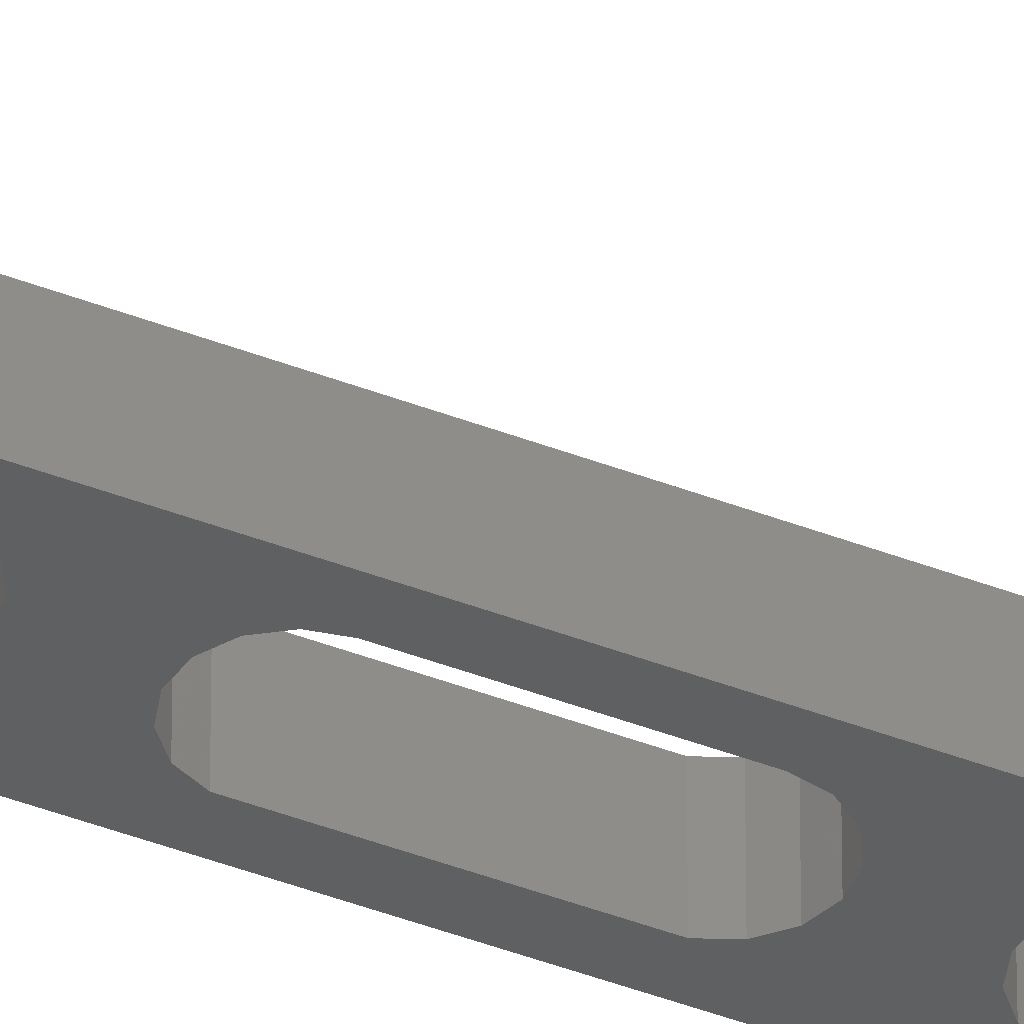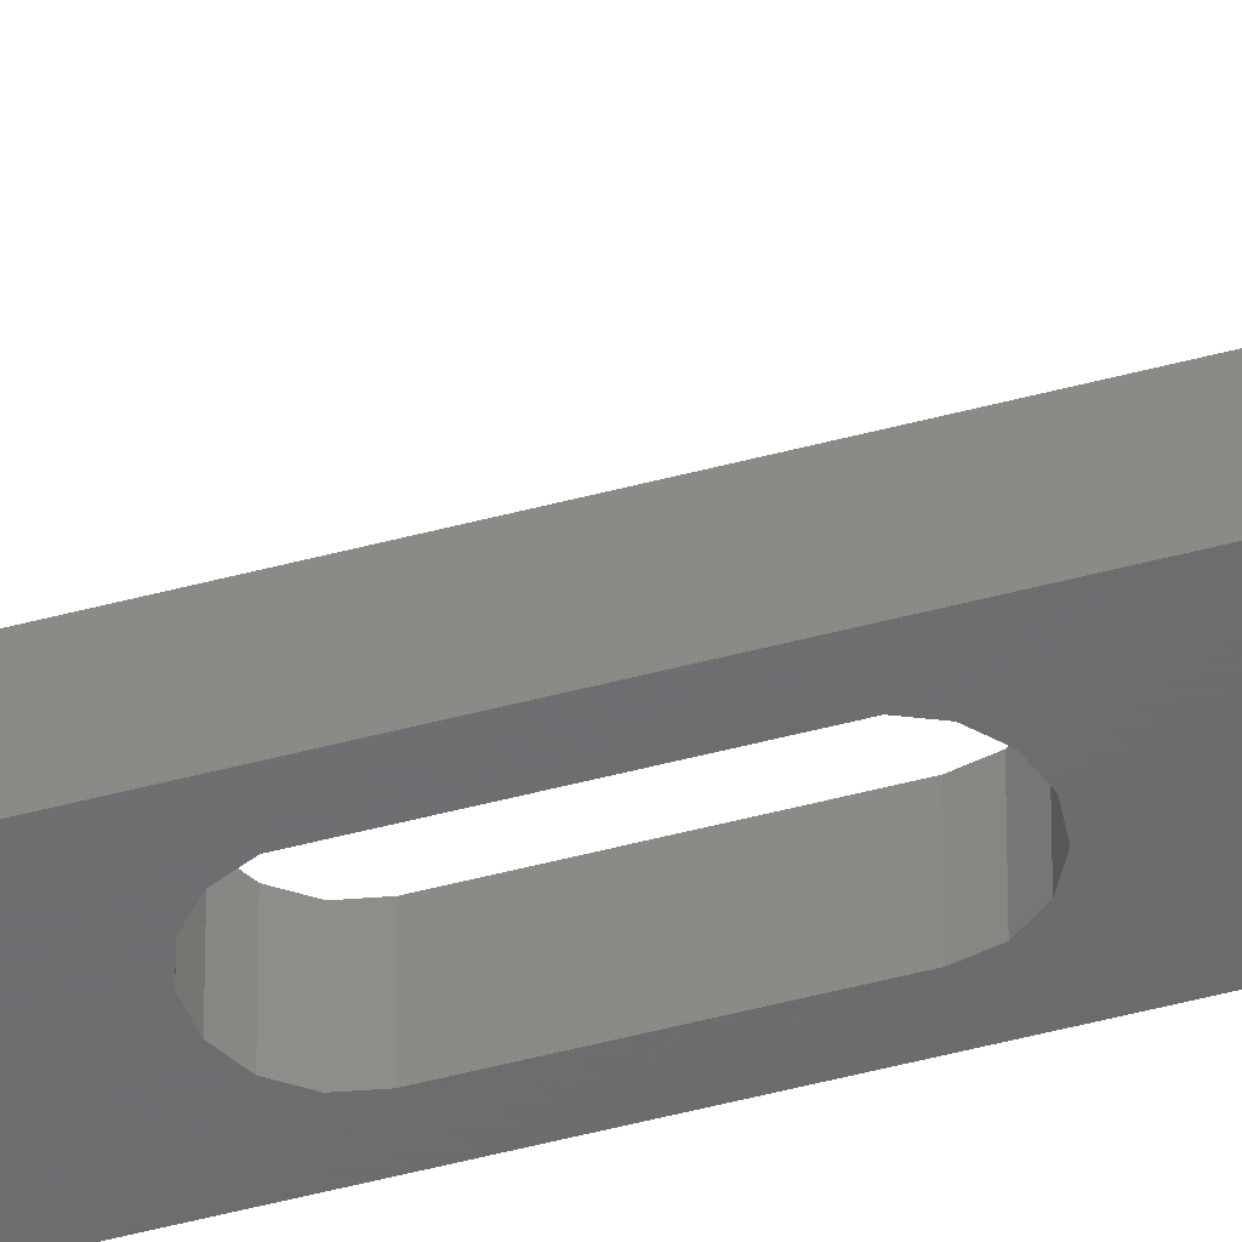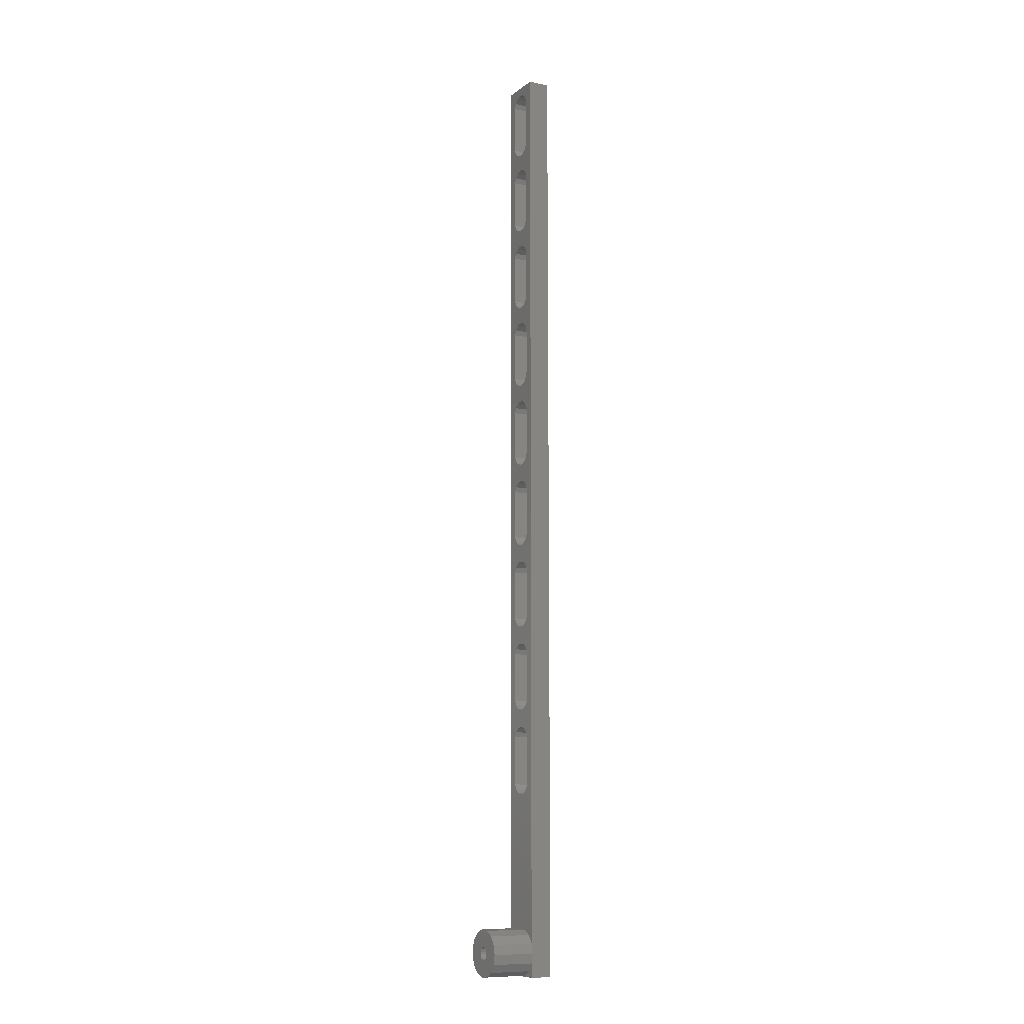
<metadata>
{"format":"stl","ext":"stl","renderer":"f3d","projection":"perspective","resolution":1024,"background":"white","views":[{"elev":-40.0,"azim":64.0,"up":"+Z"},{"elev":-48.5,"azim":-73.3,"up":"+Z"},{"elev":-9.9,"azim":61.4,"up":"+Y"}]}
</metadata>
<code>
# stl→obj: 360 verts, 756 faces
v 0 7.497 5
v 0 3.503 5
v -0.3798 6.644 5
v -0.3798 4.356 5
v -0.3798 4.356 15
v -0.3798 6.644 15
v 0.5504 2.267 5
v 0.5504 2.267 15
v 0.5504 8.733 15
v 0.5504 8.733 5
v 4.425 0.03013 5
v 0 0 5
v 10 0 5
v 2.25 0.7369 5
v 10 3.229 5
v 8.68 1.413 5
v 6.7 0.2692 5
v 0 0 0
v 0 220 0
v 0 220 5
v 8 175 5
v 8 165 5
v 10 220 5
v 2.25 10.26 5
v 8 55 5
v 8 45 5
v 10 7.771 5
v 3.5 217.6 5
v 2.066 44.38 5
v 4.425 10.97 5
v 2.066 55.62 5
v 2.066 115.6 5
v 2.573 116.8 5
v 2.066 124.4 5
v 4.686 42.02 5
v 6.7 10.73 5
v 7.007 157.2 5
v 7.741 156.2 5
v 5.927 42.15 5
v 4.686 97.98 5
v 5.927 97.85 5
v 4.686 102 5
v 7.741 43.78 5
v 4.686 118 5
v 5.927 117.9 5
v 4.686 122 5
v 7.007 42.77 5
v 8.68 9.587 5
v 2.066 135.6 5
v 2.573 136.8 5
v 2.066 144.4 5
v 3.5 42.4 5
v 5.927 62.15 5
v 4.686 62.02 5
v 5.927 57.85 5
v 2.573 43.24 5
v 3.5 62.4 5
v 4.686 57.98 5
v 2.066 64.38 5
v 2.573 56.76 5
v 2.066 75.62 5
v 2.573 76.76 5
v 2.066 84.38 5
v 3.5 122.4 5
v 2.573 123.2 5
v 3.5 117.6 5
v 7.007 102.8 5
v 5.927 102.1 5
v 7.007 97.23 5
v 8 125 5
v 8 115 5
v 7.007 62.77 5
v 7.007 57.23 5
v 8 65 5
v 7.741 56.22 5
v 8 75 5
v 7.741 63.78 5
v 3.5 97.6 5
v 3.5 102.4 5
v 3.5 77.6 5
v 2.573 83.24 5
v 7.007 122.8 5
v 5.927 122.1 5
v 5.927 77.85 5
v 7.007 77.23 5
v 5.927 82.15 5
v 2.573 63.24 5
v 3.5 57.6 5
v 2.066 95.62 5
v 2.066 104.4 5
v 2.066 164.4 5
v 2.066 175.6 5
v 4.686 82.02 5
v 3.5 82.4 5
v 4.686 77.98 5
v 7.007 117.2 5
v 7.741 116.2 5
v 7.741 123.8 5
v 7.741 103.8 5
v 7.741 76.22 5
v 7.741 83.78 5
v 8 85 5
v 7.007 82.77 5
v 2.066 155.6 5
v 7.741 136.2 5
v 8 135 5
v 8 145 5
v 7.741 96.22 5
v 2.573 96.76 5
v 7.007 177.2 5
v 7.741 176.2 5
v 8 185 5
v 8 95 5
v 8 105 5
v 2.573 163.2 5
v 2.573 156.8 5
v 2.573 183.2 5
v 2.066 184.4 5
v 2.573 176.8 5
v 3.5 137.6 5
v 4.686 138 5
v 3.5 142.4 5
v 2.573 103.2 5
v 7.741 143.8 5
v 3.5 157.6 5
v 4.686 158 5
v 3.5 162.4 5
v 7.007 142.8 5
v 5.927 142.1 5
v 5.927 137.9 5
v 2.573 143.2 5
v 4.686 142 5
v 7.741 163.8 5
v 7.007 162.8 5
v 7.741 183.8 5
v 7.007 182.8 5
v 5.927 197.9 5
v 7.007 197.2 5
v 7.741 203.8 5
v 7.741 196.2 5
v 8 195 5
v 2.066 195.6 5
v 5.927 177.9 5
v 7.007 202.8 5
v 7.007 137.2 5
v 4.686 202 5
v 3.5 202.4 5
v 8 215 5
v 8 205 5
v 5.927 157.9 5
v 3.5 177.6 5
v 2.573 196.8 5
v 4.686 162 5
v 8 155 5
v 5.927 162.1 5
v 3.5 182.4 5
v 4.686 218 5
v 5.927 217.9 5
v 5.927 202.1 5
v 3.5 197.6 5
v 4.686 198 5
v 4.686 182 5
v 5.927 182.1 5
v 4.686 178 5
v 2.066 204.4 5
v 2.066 215.6 5
v 2.573 216.8 5
v 7.007 217.2 5
v 7.741 216.2 5
v 2.573 203.2 5
v 4.425 0.03013 15
v 2.25 0.7369 15
v 6.7 0.2692 15
v 8.68 1.413 15
v 4.25 4.201 15
v 8.68 9.587 15
v 10.02 7.737 15
v 6.7 10.73 15
v 4.425 10.97 15
v 2.25 10.26 15
v 3.786 4.618 15
v 3.533 5.812 15
v 3.786 6.382 15
v 4.843 6.992 15
v 5.464 6.927 15
v 6.37 4.89 15
v 6.004 4.385 15
v 10.02 3.263 15
v 4.25 6.799 15
v 6.004 6.615 15
v 10.5 5.5 15
v 6.37 6.11 15
v 6.5 5.5 15
v 5.464 4.073 15
v 4.843 4.008 15
v 3.533 5.188 15
v 10.02 3.263 5
v 10.02 7.737 5
v 10.5 5.5 5
v 10 0 0
v 10 220 0
v 2.573 176.8 0
v 2.573 183.2 0
v 3.5 177.6 0
v 5.927 217.9 0
v 2.066 55.62 0
v 2.066 44.38 0
v 6.5 5.5 0
v 2.573 43.24 0
v 3.5 42.4 0
v 3.5 62.4 0
v 3.5 57.6 0
v 2.573 63.24 0
v 8 45 0
v 7.741 43.78 0
v 4.686 42.02 0
v 5.927 42.15 0
v 7.007 42.77 0
v 5.927 102.1 0
v 5.927 97.85 0
v 4.686 102 0
v 7.741 63.78 0
v 8 55 0
v 7.741 56.22 0
v 7.007 62.77 0
v 2.066 64.38 0
v 2.066 75.62 0
v 2.573 56.76 0
v 2.066 135.6 0
v 2.066 144.4 0
v 2.573 136.8 0
v 3.5 82.4 0
v 3.5 77.6 0
v 2.573 83.24 0
v 2.066 84.38 0
v 2.066 95.62 0
v 5.927 62.15 0
v 5.927 57.85 0
v 4.686 62.02 0
v 2.066 115.6 0
v 2.066 124.4 0
v 2.573 116.8 0
v 4.686 77.98 0
v 3.5 162.4 0
v 3.5 157.6 0
v 2.573 163.2 0
v 7.007 77.23 0
v 7.007 82.77 0
v 7.741 76.22 0
v 8 65 0
v 8 75 0
v 8 105 0
v 8 95 0
v 2.066 164.4 0
v 2.066 175.6 0
v 8 85 0
v 4.686 142 0
v 4.686 138 0
v 3.5 142.4 0
v 3.5 102.4 0
v 3.5 97.6 0
v 2.573 103.2 0
v 2.066 155.6 0
v 2.573 123.2 0
v 2.066 104.4 0
v 2.573 96.76 0
v 3.5 122.4 0
v 3.5 117.6 0
v 5.927 117.9 0
v 5.927 122.1 0
v 7.007 117.2 0
v 4.686 97.98 0
v 2.573 156.8 0
v 2.573 76.76 0
v 4.686 57.98 0
v 7.741 83.78 0
v 7.741 96.22 0
v 8 115 0
v 8 125 0
v 5.927 82.15 0
v 5.927 77.85 0
v 4.686 82.02 0
v 3.5 137.6 0
v 2.573 143.2 0
v 7.007 97.23 0
v 7.007 102.8 0
v 7.741 103.8 0
v 7.007 122.8 0
v 7.741 116.2 0
v 5.927 137.9 0
v 5.927 142.1 0
v 7.007 137.2 0
v 8 135 0
v 2.066 184.4 0
v 4.686 122 0
v 4.686 118 0
v 4.686 158 0
v 3.5 182.4 0
v 7.007 142.8 0
v 4.686 162 0
v 5.927 157.9 0
v 5.927 202.1 0
v 5.927 197.9 0
v 4.686 202 0
v 2.066 195.6 0
v 2.573 196.8 0
v 7.741 123.8 0
v 7.741 136.2 0
v 5.927 162.1 0
v 7.007 157.2 0
v 7.741 143.8 0
v 8 145 0
v 7.007 162.8 0
v 7.741 156.2 0
v 7.007 202.8 0
v 7.741 196.2 0
v 4.686 178 0
v 8 155 0
v 4.686 198 0
v 3.5 202.4 0
v 7.007 57.23 0
v 4.686 182 0
v 7.741 163.8 0
v 2.066 204.4 0
v 2.573 203.2 0
v 8 165 0
v 5.927 182.1 0
v 5.927 177.9 0
v 7.007 197.2 0
v 3.5 197.6 0
v 2.066 215.6 0
v 8 175 0
v 7.007 177.2 0
v 8 195 0
v 8 185 0
v 7.007 182.8 0
v 7.741 183.8 0
v 7.741 176.2 0
v 8 215 0
v 8 205 0
v 7.741 203.8 0
v 7.007 217.2 0
v 7.741 216.2 0
v 4.686 218 0
v 4.843 4.008 0
v 4.25 4.201 0
v 3.5 217.6 0
v 2.573 216.8 0
v 3.533 5.812 0
v 3.533 5.188 0
v 3.786 4.618 0
v 5.464 4.073 0
v 6.004 4.385 0
v 6.004 6.615 0
v 6.37 6.11 0
v 5.464 6.927 0
v 6.37 4.89 0
v 4.843 6.992 0
v 4.25 6.799 0
v 3.786 6.382 0
f 1 2 3
f 3 2 4
f 4 5 3
f 3 5 6
f 4 2 5
f 5 2 7
f 5 7 8
f 3 6 1
f 1 6 9
f 1 9 10
f 11 12 13
f 11 14 12
f 15 16 13
f 17 11 13
f 7 12 14
f 2 12 7
f 16 17 13
f 18 12 19
f 19 12 2
f 19 2 1
f 19 1 20
f 20 1 10
f 21 22 23
f 24 20 10
f 25 26 27
f 28 23 20
f 24 29 20
f 24 30 29
f 29 31 20
f 32 33 34
f 35 30 36
f 37 38 22
f 39 35 36
f 40 41 42
f 26 43 27
f 27 23 25
f 44 45 46
f 43 47 48
f 47 36 48
f 48 27 43
f 49 50 51
f 35 52 30
f 53 54 55
f 52 56 30
f 54 57 58
f 29 30 56
f 31 59 20
f 31 60 59
f 59 61 20
f 61 62 63
f 64 65 66
f 67 68 69
f 70 71 23
f 72 53 73
f 25 74 75
f 74 23 76
f 77 72 75
f 25 23 74
f 74 77 75
f 78 40 79
f 62 80 81
f 82 83 45
f 73 75 72
f 46 64 44
f 84 85 86
f 57 87 88
f 88 58 57
f 61 63 20
f 63 89 20
f 90 32 20
f 34 49 20
f 91 92 20
f 93 94 95
f 66 44 64
f 96 97 98
f 98 82 96
f 99 67 69
f 100 101 85
f 102 101 100
f 81 63 62
f 103 86 85
f 51 104 20
f 105 106 107
f 94 81 80
f 69 108 99
f 89 109 90
f 42 79 40
f 20 89 90
f 104 91 20
f 86 93 84
f 87 59 60
f 110 111 112
f 68 42 41
f 70 98 97
f 113 102 23
f 114 99 108
f 113 114 108
f 113 23 114
f 101 103 85
f 115 91 116
f 100 76 102
f 117 118 119
f 95 84 93
f 120 121 122
f 79 123 78
f 55 73 53
f 97 71 70
f 41 69 68
f 96 82 45
f 107 124 105
f 71 114 23
f 33 66 65
f 104 116 91
f 123 90 109
f 125 126 127
f 83 46 45
f 116 125 115
f 128 129 130
f 102 76 23
f 122 131 120
f 121 130 132
f 65 34 33
f 133 134 37
f 107 106 23
f 135 136 110
f 132 122 121
f 137 138 139
f 140 141 23
f 118 142 20
f 143 110 136
f 137 139 144
f 124 128 145
f 50 120 131
f 92 118 20
f 106 70 23
f 146 147 142
f 109 78 123
f 32 34 20
f 148 149 23
f 131 51 50
f 150 37 134
f 47 39 36
f 119 151 117
f 146 142 152
f 153 127 126
f 141 112 23
f 127 115 125
f 129 132 130
f 92 119 118
f 145 105 124
f 154 107 23
f 38 154 23
f 134 155 150
f 150 155 126
f 111 21 23
f 130 145 128
f 156 117 151
f 157 158 23
f 159 160 161
f 162 156 151
f 112 111 23
f 110 112 135
f 136 163 143
f 22 38 23
f 37 22 133
f 139 138 149
f 155 153 126
f 143 163 164
f 164 162 151
f 163 162 164
f 142 165 20
f 165 166 20
f 166 167 20
f 167 28 20
f 157 23 28
f 158 168 23
f 169 148 23
f 169 23 168
f 144 159 137
f 138 23 149
f 159 146 160
f 138 140 23
f 137 159 161
f 160 146 152
f 142 170 165
f 142 147 170
f 80 95 94
f 49 51 20
f 60 88 87
f 58 55 54
f 6 5 8
f 171 6 172
f 172 6 8
f 173 6 171
f 174 6 173
f 175 6 174
f 176 6 177
f 178 6 176
f 179 6 178
f 180 6 179
f 9 6 180
f 175 181 6
f 182 183 6
f 184 185 177
f 186 187 188
f 189 6 183
f 184 6 189
f 185 190 177
f 177 6 184
f 177 190 191
f 190 192 191
f 191 193 188
f 193 186 188
f 188 187 174
f 187 194 174
f 195 175 174
f 196 6 181
f 194 195 174
f 196 182 6
f 192 193 191
f 8 7 14
f 172 8 14
f 10 9 24
f 24 9 180
f 172 14 11
f 171 172 11
f 171 11 17
f 173 171 17
f 173 17 16
f 174 173 16
f 174 16 15
f 188 174 197
f 197 174 15
f 198 199 27
f 27 199 197
f 27 197 15
f 13 200 201
f 15 13 201
f 23 27 201
f 27 15 201
f 12 18 200
f 13 12 200
f 202 203 204
f 205 19 201
f 18 19 206
f 18 206 207
f 208 207 200
f 207 209 200
f 209 210 200
f 211 212 213
f 214 200 215
f 216 217 200
f 217 218 200
f 219 220 221
f 218 215 200
f 222 223 224
f 200 214 201
f 214 223 201
f 222 224 225
f 226 19 227
f 206 19 226
f 206 226 228
f 229 230 231
f 228 213 212
f 232 233 234
f 235 19 236
f 237 238 239
f 240 241 242
f 233 232 243
f 244 245 246
f 247 248 249
f 223 222 250
f 223 250 201
f 250 251 201
f 252 201 253
f 254 19 255
f 256 201 251
f 257 258 259
f 260 261 262
f 230 19 263
f 264 242 241
f 236 265 266
f 267 268 264
f 227 19 235
f 213 228 226
f 269 270 271
f 221 272 260
f 263 254 273
f 227 235 274
f 212 211 275
f 242 264 268
f 276 249 248
f 277 252 253
f 278 201 252
f 279 201 278
f 272 221 220
f 249 256 251
f 280 281 282
f 259 283 284
f 262 266 265
f 241 19 229
f 240 19 241
f 236 19 265
f 234 274 235
f 229 19 230
f 239 275 211
f 274 234 233
f 243 282 281
f 275 239 238
f 261 260 272
f 285 286 277
f 252 277 287
f 288 271 270
f 289 279 278
f 290 291 292
f 293 201 279
f 287 277 286
f 266 262 261
f 255 19 294
f 282 243 232
f 284 231 230
f 265 19 240
f 295 296 267
f 281 280 247
f 220 219 285
f 273 246 245
f 271 288 289
f 245 244 297
f 298 204 203
f 299 292 291
f 297 300 301
f 302 303 304
f 268 267 296
f 286 285 219
f 248 247 280
f 263 19 254
f 296 295 269
f 305 19 306
f 279 289 307
f 292 299 308
f 309 301 300
f 301 309 310
f 293 311 312
f 293 312 201
f 313 314 310
f 315 316 302
f 204 298 317
f 318 201 312
f 304 319 320
f 300 297 244
f 253 201 256
f 256 249 276
f 203 202 294
f 246 273 254
f 225 321 237
f 255 294 202
f 291 290 257
f 258 257 290
f 294 19 305
f 322 317 298
f 323 318 313
f 314 313 318
f 306 324 325
f 318 323 326
f 318 326 201
f 327 328 322
f 302 329 303
f 320 330 325
f 317 322 328
f 313 310 309
f 283 259 258
f 231 284 283
f 311 308 299
f 311 293 308
f 307 289 288
f 324 19 331
f 332 201 326
f 306 19 324
f 328 327 333
f 334 201 335
f 330 320 319
f 332 336 337
f 332 337 335
f 332 335 201
f 316 201 334
f 336 332 338
f 302 316 329
f 336 333 327
f 336 338 333
f 306 325 330
f 319 304 303
f 339 201 340
f 316 315 341
f 316 341 340
f 316 340 201
f 205 201 342
f 339 343 201
f 343 342 201
f 344 19 205
f 345 200 346
f 347 19 344
f 348 19 347
f 331 19 348
f 18 207 349
f 18 349 350
f 18 350 351
f 18 351 346
f 18 346 200
f 352 200 345
f 353 200 352
f 354 207 355
f 356 207 354
f 353 357 200
f 355 207 208
f 357 208 200
f 358 207 356
f 359 207 358
f 360 207 359
f 349 207 360
f 216 200 210
f 238 237 321
f 270 269 295
f 321 225 224
f 19 20 201
f 201 20 23
f 27 48 176
f 198 27 177
f 177 27 176
f 36 178 48
f 48 178 176
f 30 179 36
f 36 179 178
f 24 180 30
f 30 180 179
f 206 31 29
f 207 206 29
f 29 56 209
f 207 29 209
f 52 210 56
f 56 210 209
f 35 216 52
f 52 216 210
f 39 217 35
f 35 217 216
f 47 218 39
f 39 218 217
f 43 215 47
f 47 215 218
f 26 214 43
f 43 214 215
f 25 223 26
f 26 223 214
f 25 75 223
f 223 75 224
f 75 73 224
f 224 73 321
f 321 73 55
f 238 321 55
f 238 55 58
f 275 238 58
f 275 58 88
f 212 275 88
f 212 88 60
f 228 212 60
f 228 60 31
f 206 228 31
f 59 87 213
f 226 59 213
f 227 61 59
f 226 227 59
f 57 211 87
f 87 211 213
f 54 239 57
f 57 239 211
f 53 237 54
f 54 237 239
f 72 225 53
f 53 225 237
f 77 222 72
f 72 222 225
f 74 250 77
f 77 250 222
f 76 251 74
f 74 251 250
f 76 100 251
f 251 100 249
f 100 85 249
f 249 85 247
f 247 85 84
f 281 247 84
f 281 84 95
f 243 281 95
f 243 95 80
f 233 243 80
f 233 80 62
f 274 233 62
f 274 62 61
f 227 274 61
f 236 89 63
f 235 236 63
f 63 81 234
f 235 63 234
f 94 232 81
f 81 232 234
f 93 282 94
f 94 282 232
f 86 280 93
f 93 280 282
f 103 248 86
f 86 248 280
f 101 276 103
f 103 276 248
f 102 256 101
f 101 256 276
f 113 253 102
f 102 253 256
f 113 108 253
f 253 108 277
f 108 69 277
f 277 69 285
f 285 69 41
f 220 285 41
f 220 41 40
f 272 220 40
f 272 40 78
f 261 272 78
f 261 78 109
f 266 261 109
f 266 109 89
f 236 266 89
f 240 32 90
f 265 240 90
f 90 123 262
f 265 90 262
f 79 260 123
f 123 260 262
f 42 221 79
f 79 221 260
f 68 219 42
f 42 219 221
f 67 286 68
f 68 286 219
f 99 287 67
f 67 287 286
f 114 252 99
f 99 252 287
f 71 278 114
f 114 278 252
f 71 97 278
f 278 97 289
f 97 96 289
f 289 96 271
f 271 96 45
f 269 271 45
f 269 45 44
f 296 269 44
f 296 44 66
f 268 296 66
f 268 66 33
f 242 268 33
f 242 33 32
f 240 242 32
f 229 49 34
f 241 229 34
f 34 65 264
f 241 34 264
f 64 267 65
f 65 267 264
f 46 295 64
f 64 295 267
f 83 270 46
f 46 270 295
f 82 288 83
f 83 288 270
f 98 307 82
f 82 307 288
f 70 279 98
f 98 279 307
f 106 293 70
f 70 293 279
f 106 105 293
f 293 105 308
f 105 145 308
f 308 145 292
f 292 145 130
f 290 292 130
f 290 130 121
f 258 290 121
f 258 121 120
f 283 258 120
f 283 120 50
f 231 283 50
f 231 50 49
f 229 231 49
f 263 104 51
f 230 263 51
f 51 131 284
f 230 51 284
f 122 259 131
f 131 259 284
f 132 257 122
f 122 257 259
f 129 291 132
f 132 291 257
f 128 299 129
f 129 299 291
f 124 311 128
f 128 311 299
f 107 312 124
f 124 312 311
f 154 318 107
f 107 318 312
f 154 38 318
f 318 38 314
f 38 37 314
f 314 37 310
f 310 37 150
f 301 310 150
f 301 150 126
f 297 301 126
f 297 126 125
f 245 297 125
f 245 125 116
f 273 245 116
f 273 116 104
f 263 273 104
f 91 115 246
f 254 91 246
f 255 92 91
f 254 255 91
f 127 244 115
f 115 244 246
f 153 300 127
f 127 300 244
f 155 309 153
f 153 309 300
f 134 313 155
f 155 313 309
f 133 323 134
f 134 323 313
f 22 326 133
f 133 326 323
f 21 332 22
f 22 332 326
f 21 111 332
f 332 111 338
f 111 110 338
f 338 110 333
f 333 110 143
f 328 333 143
f 328 143 164
f 317 328 164
f 317 164 151
f 204 317 151
f 204 151 119
f 202 204 119
f 202 119 92
f 255 202 92
f 118 117 203
f 294 118 203
f 305 142 118
f 294 305 118
f 156 298 117
f 117 298 203
f 162 322 156
f 156 322 298
f 163 327 162
f 162 327 322
f 136 336 163
f 163 336 327
f 135 337 136
f 136 337 336
f 112 335 135
f 135 335 337
f 141 334 112
f 112 334 335
f 141 140 334
f 334 140 316
f 140 138 316
f 316 138 329
f 329 138 137
f 303 329 137
f 303 137 161
f 319 303 161
f 319 161 160
f 330 319 160
f 330 160 152
f 306 330 152
f 306 152 142
f 305 306 142
f 165 170 325
f 324 165 325
f 331 166 165
f 324 331 165
f 147 320 170
f 170 320 325
f 146 304 147
f 147 304 320
f 159 302 146
f 146 302 304
f 144 315 159
f 159 315 302
f 139 341 144
f 144 341 315
f 149 340 139
f 139 340 341
f 148 339 149
f 149 339 340
f 148 169 339
f 339 169 343
f 169 168 343
f 343 168 342
f 342 168 158
f 205 342 158
f 205 158 157
f 344 205 157
f 344 157 28
f 347 344 28
f 347 28 167
f 348 347 167
f 348 167 166
f 331 348 166
f 199 198 177
f 191 199 177
f 188 197 199
f 191 188 199
f 349 182 196
f 350 349 196
f 196 181 351
f 350 196 351
f 175 346 181
f 181 346 351
f 195 345 175
f 175 345 346
f 194 352 195
f 195 352 345
f 187 353 194
f 194 353 352
f 186 357 187
f 187 357 353
f 193 208 186
f 186 208 357
f 193 192 208
f 208 192 355
f 192 190 355
f 355 190 354
f 354 190 185
f 356 354 185
f 356 185 184
f 358 356 184
f 358 184 189
f 359 358 189
f 359 189 183
f 360 359 183
f 360 183 182
f 349 360 182

</code>
